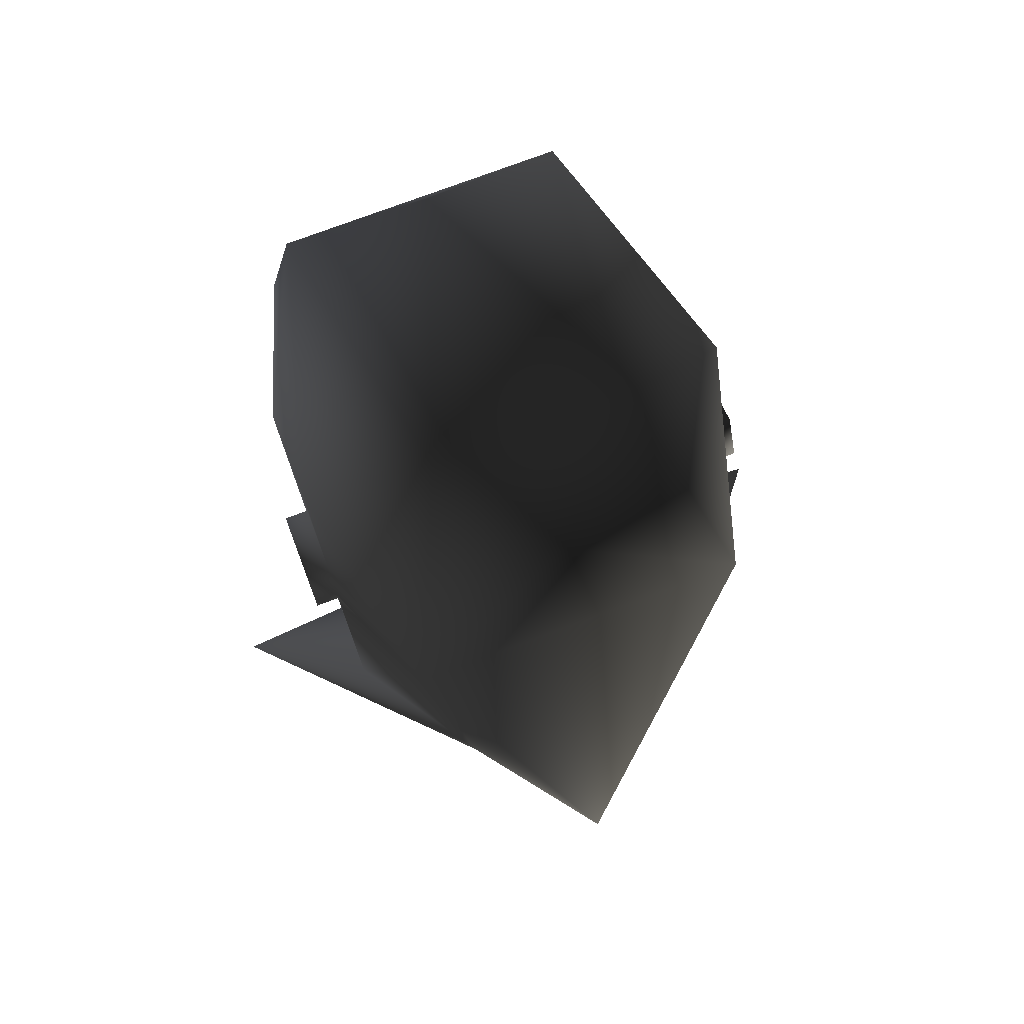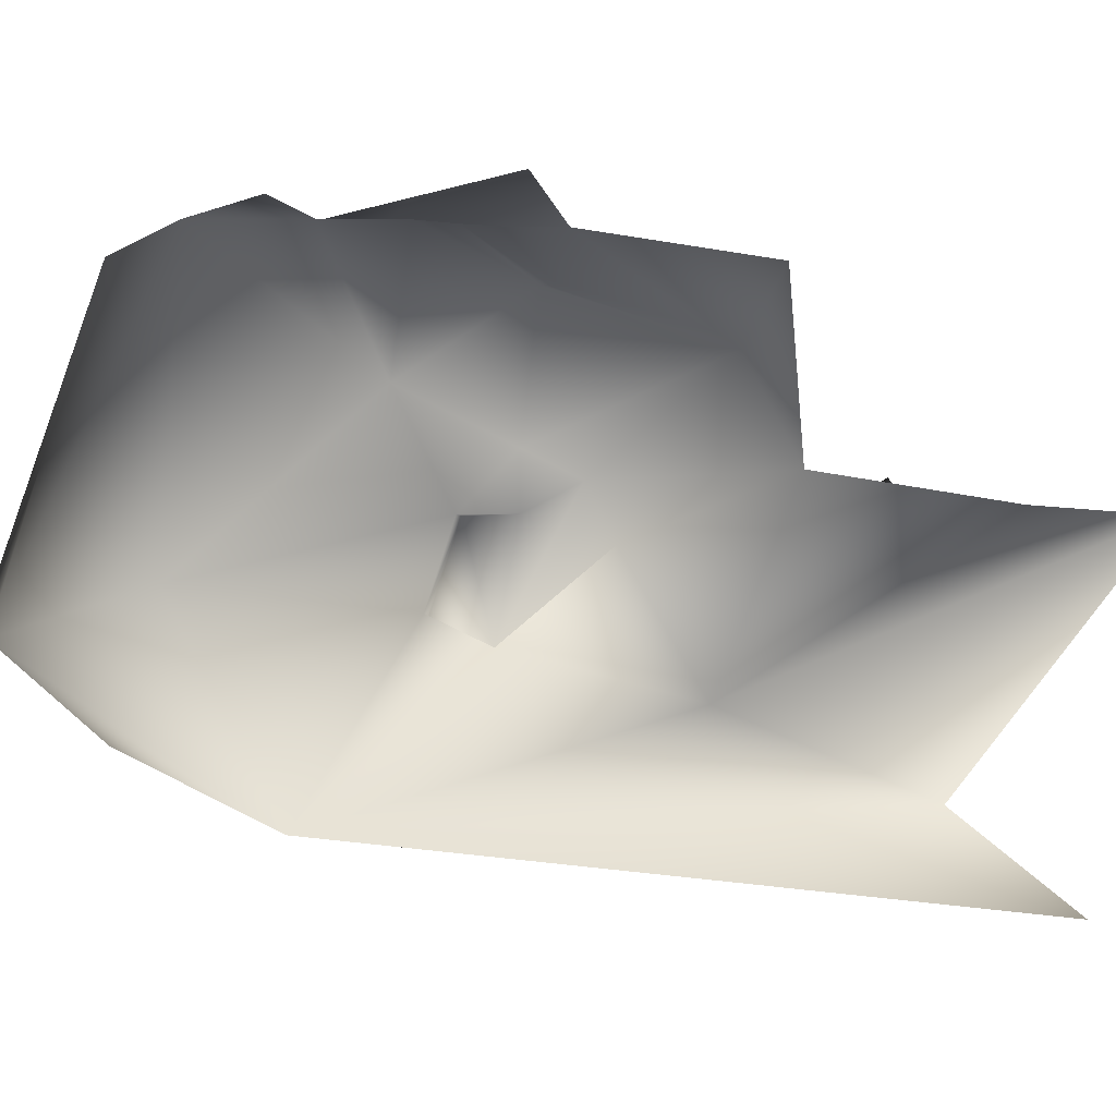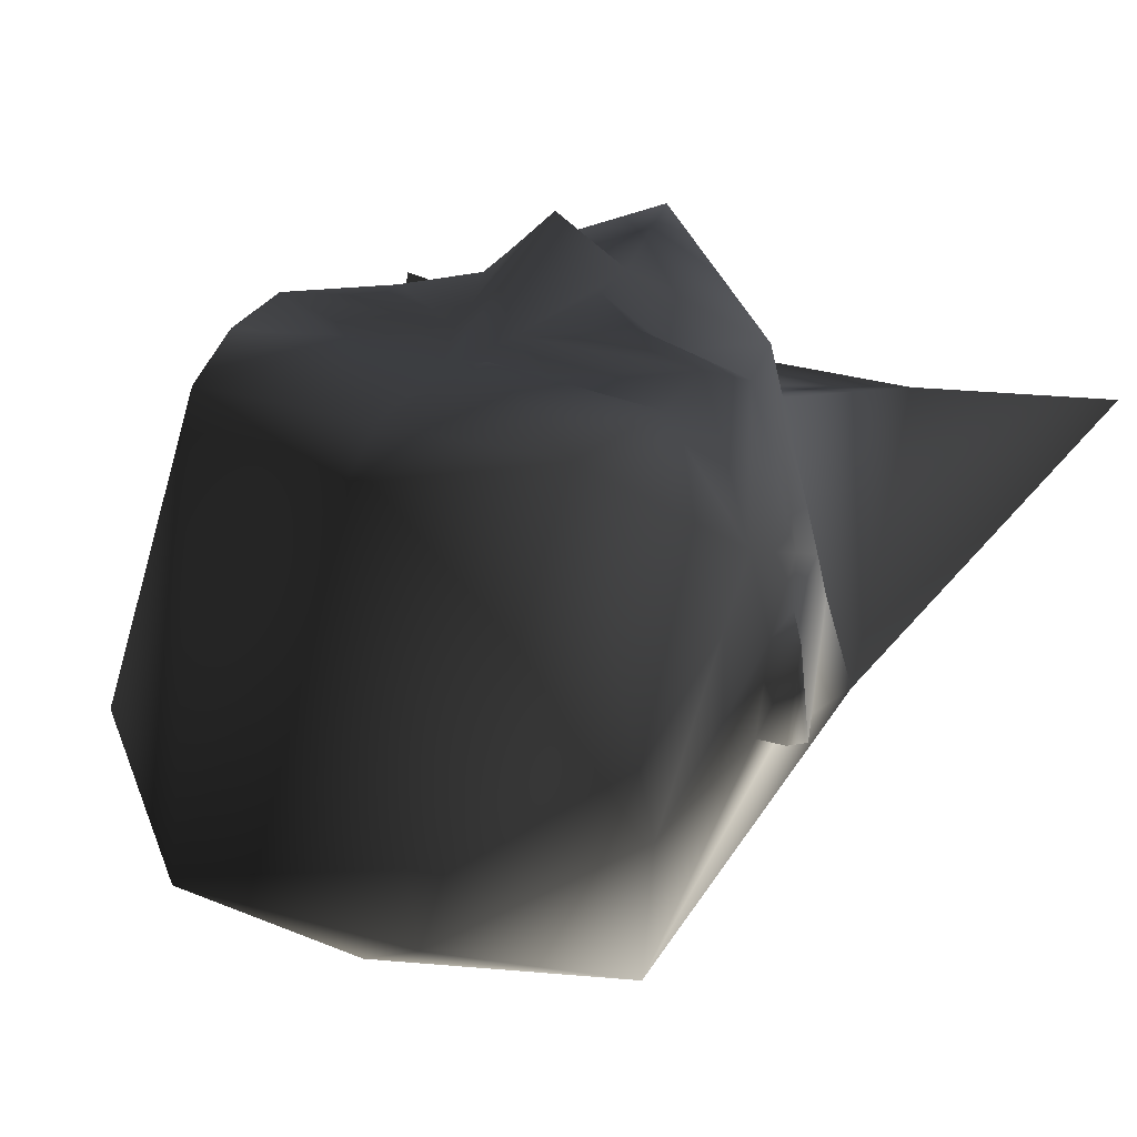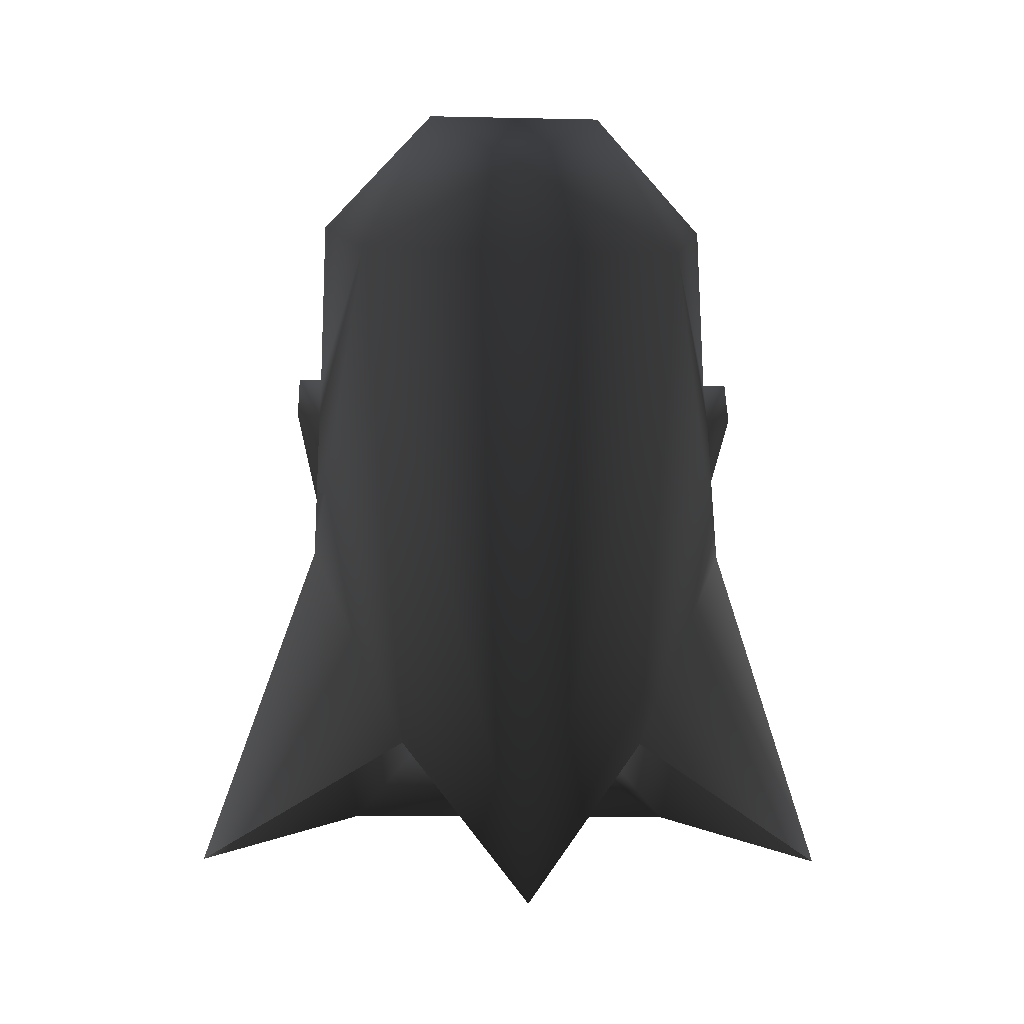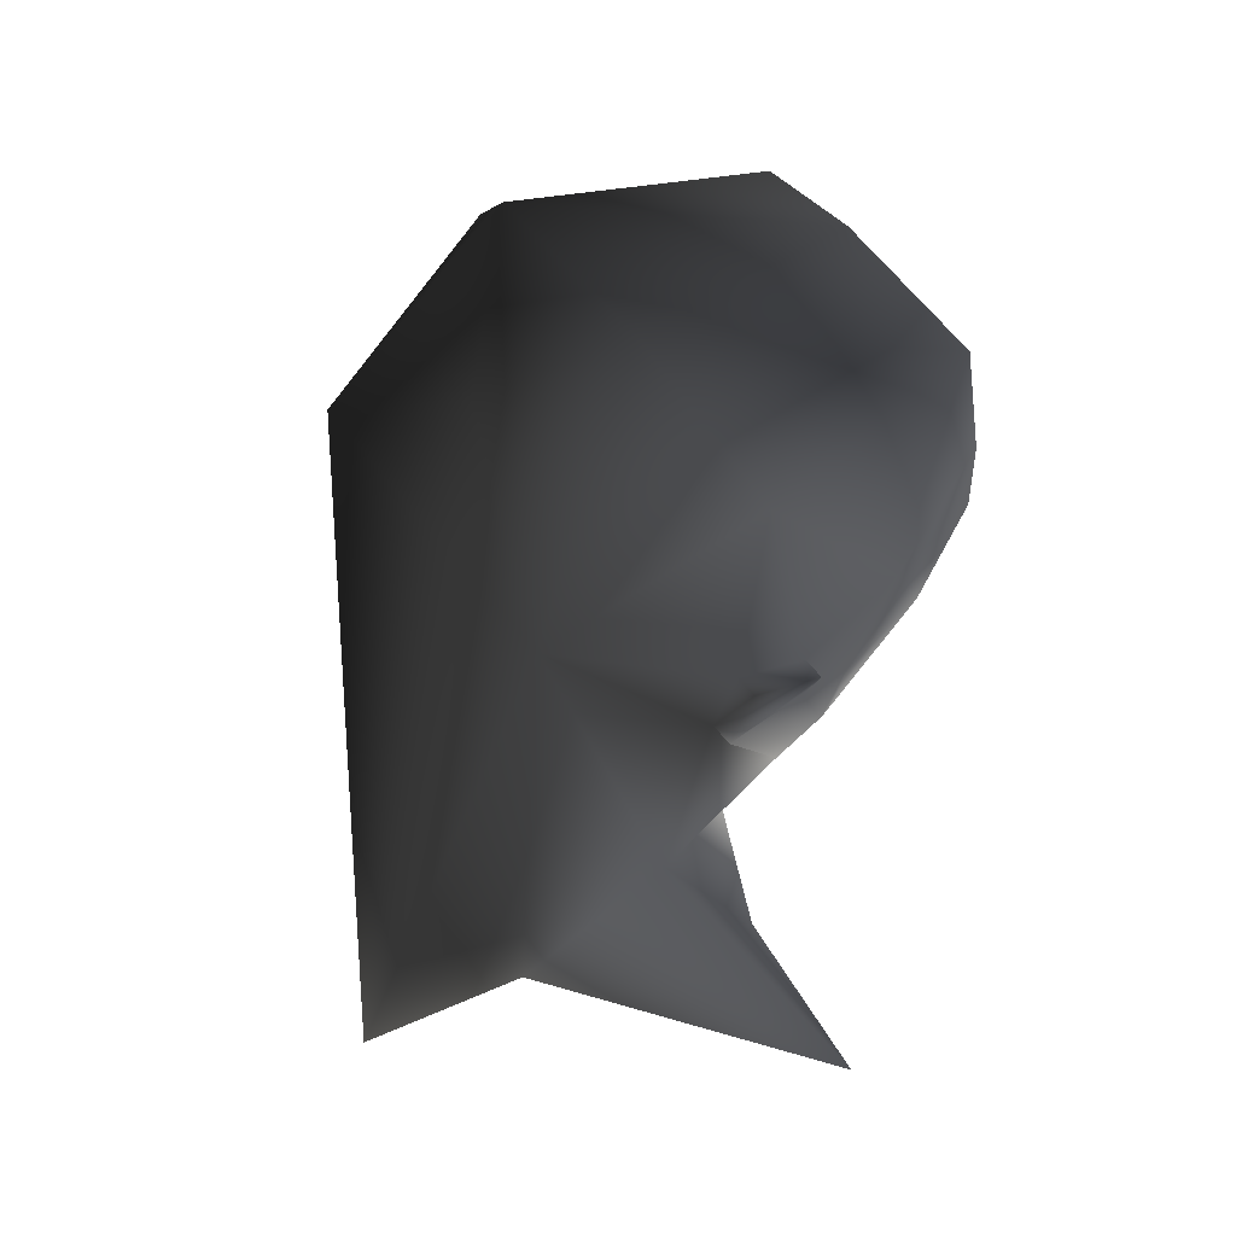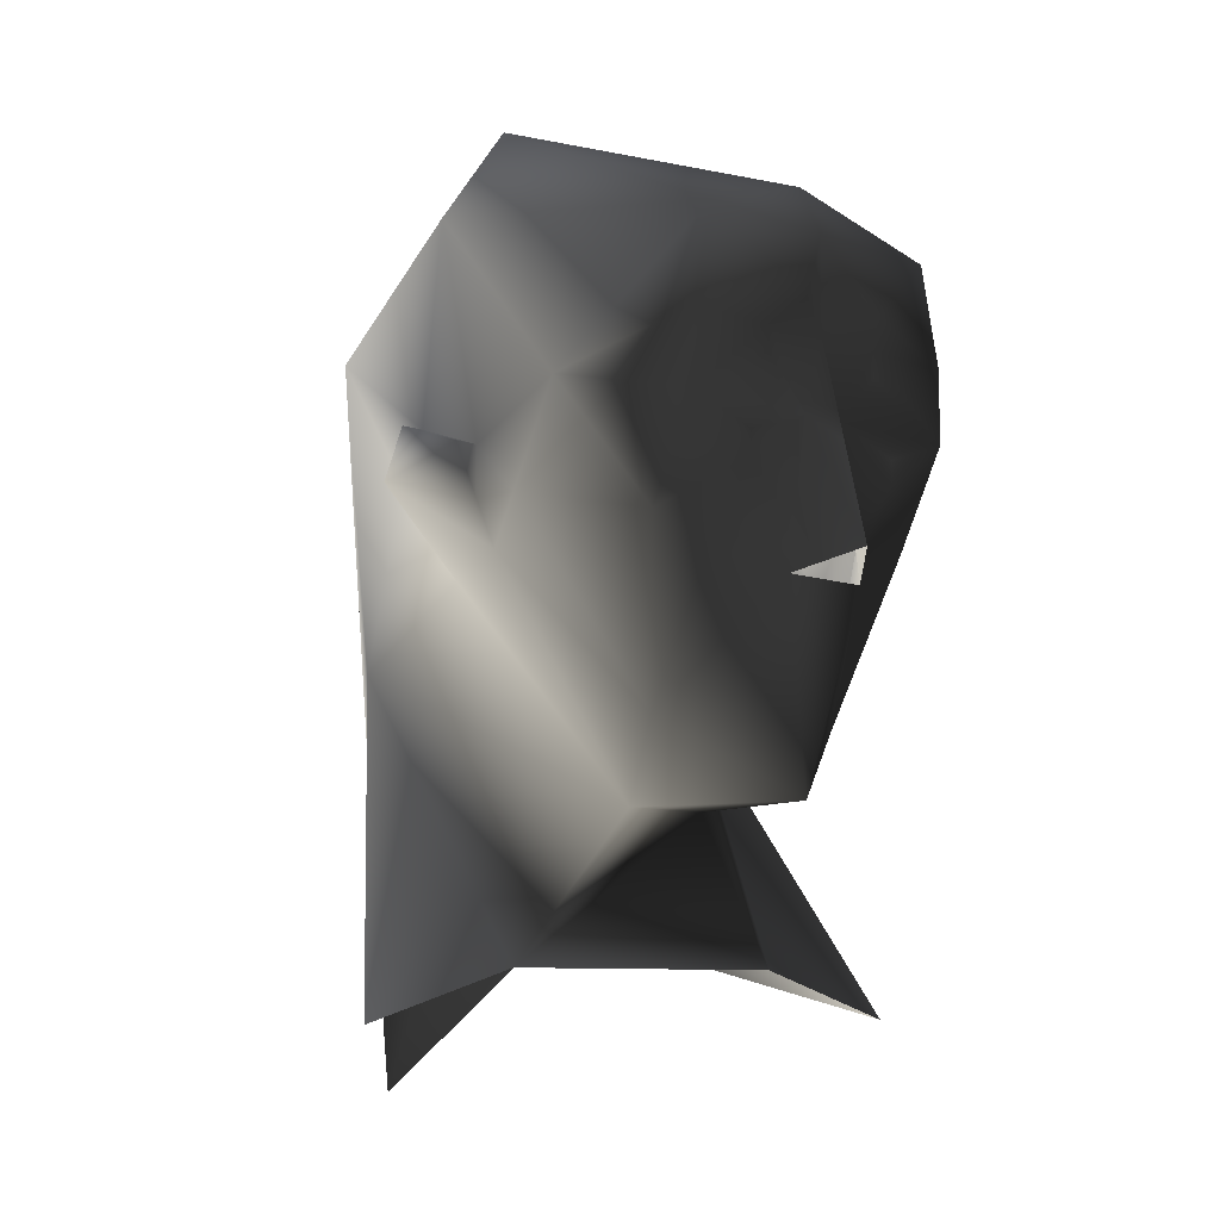
<metadata>
{"format":"obj","ext":"obj","renderer":"f3d","projection":"perspective","resolution":1024,"background":"white","views":[{"elev":74.7,"azim":159.3,"up":"+Y"},{"elev":3.9,"azim":-101.5,"up":"+Z"},{"elev":28.2,"azim":-155.7,"up":"+Z"},{"elev":-13.9,"azim":177.2,"up":"+Y"},{"elev":48.9,"azim":-124.1,"up":"+Y"},{"elev":-8.3,"azim":-45.4,"up":"+Y"}]}
</metadata>
<code>
o 404
v 10 179 6
v 10 178 2
v 10 180 3
v 9 180 3
v 9 179 6
v 9 177 6
v 9 175 7
v 9 174 5
v 9 178 2
v 7 184 -4
v 9 188 4
v 9 181 10
v 9 177 8
v 5 169 11
v 2 166 7
v 9 171 0
v 5 162 -4
v 0 155 -9
v -7 184 -4
v 0 189 -2
v 4 193 2
v 6 187 15
v 7 183 15
v 7 180 15
v 7 176 13
v 4 175 13
v 2 174 15
v 0 166 14
v -2 166 7
v -7 160 6
v 7 160 6
v 14 158 6
v -10 180 3
v -10 178 2
v -10 179 6
v -9 180 3
v -9 178 2
v -9 174 5
v -9 175 7
v -9 177 6
v -9 179 6
v -9 188 4
v -9 171 0
v -5 169 11
v -9 177 8
v -9 181 10
v -6 187 15
v -4 193 2
v 0 189 14
v 0 187 15
v 2 184 16
v 3 183 15
v 3 182 15
v 1 180 15
v 4 179 15
v 4 178 15
v 2 176 15
v 0 175 17
v 0 179 16
v -1 180 15
v -2 174 15
v -2 176 15
v -4 175 13
v -7 180 15
v -3 182 15
v -3 183 15
v -7 183 15
v -7 176 13
v -4 178 15
v -4 179 15
v 0 183 15
v -2 184 16
v -5 162 -4
v -14 158 6
f 1 2 3
f 1 3 4
f 1 4 5
f 1 5 6
f 1 6 2
f 2 6 7
f 2 7 8
f 2 8 9
f 2 9 3
f 3 9 4
f 4 9 10
f 4 10 11
f 4 11 5
f 5 11 12
f 5 12 13
f 5 13 6
f 5 6 6
f 6 6 7
f 7 6 13
f 7 13 14
f 7 14 15
f 7 15 8
f 8 15 16
f 8 16 9
f 9 16 10
f 10 16 17
f 10 17 18
f 10 18 19
f 10 19 20
f 10 20 21
f 10 21 11
f 11 21 22
f 11 22 12
f 12 22 23
f 12 23 24
f 12 24 25
f 12 25 13
f 13 25 14
f 14 25 26
f 14 26 27
f 14 27 28
f 14 28 15
f 15 28 29
f 15 29 30
f 15 30 31
f 15 31 16
f 16 31 32
f 16 32 17
f 33 34 35
f 33 35 36
f 33 36 37
f 33 37 34
f 34 37 38
f 34 38 39
f 34 39 40
f 34 40 35
f 35 40 41
f 35 41 36
f 36 41 42
f 36 42 19
f 36 19 37
f 37 19 43
f 37 43 38
f 38 43 29
f 38 29 39
f 39 29 44
f 39 44 45
f 39 45 40
f 39 40 40
f 40 40 41
f 41 40 45
f 41 45 46
f 41 46 42
f 42 46 47
f 42 47 48
f 42 48 19
f 19 48 20
f 20 48 21
f 21 48 49
f 21 49 22
f 22 49 50
f 22 50 51
f 22 51 23
f 23 51 52
f 23 52 24
f 24 52 53
f 24 53 54
f 24 54 55
f 24 55 56
f 24 56 25
f 25 56 26
f 26 56 57
f 26 57 27
f 27 57 54
f 27 54 58
f 58 54 59
f 58 59 60
f 58 60 61
f 61 60 62
f 61 62 63
f 61 63 44
f 61 44 28
f 61 28 27
f 29 28 44
f 64 65 66
f 64 66 67
f 64 67 46
f 64 46 68
f 64 68 69
f 64 69 70
f 64 70 60
f 64 60 65
f 65 60 66
f 66 60 71
f 66 71 72
f 66 72 67
f 67 72 47
f 67 47 46
f 69 60 70
f 60 69 62
f 62 69 63
f 63 69 68
f 63 68 44
f 44 68 45
f 45 68 46
f 59 71 60
f 71 59 54
f 71 54 52
f 71 52 51
f 71 51 50
f 71 50 72
f 72 50 47
f 47 50 49
f 47 49 48
f 53 52 54
f 55 54 56
f 56 54 57
f 73 74 43
f 73 43 19
f 73 19 18
f 29 43 30
f 30 43 74

</code>
